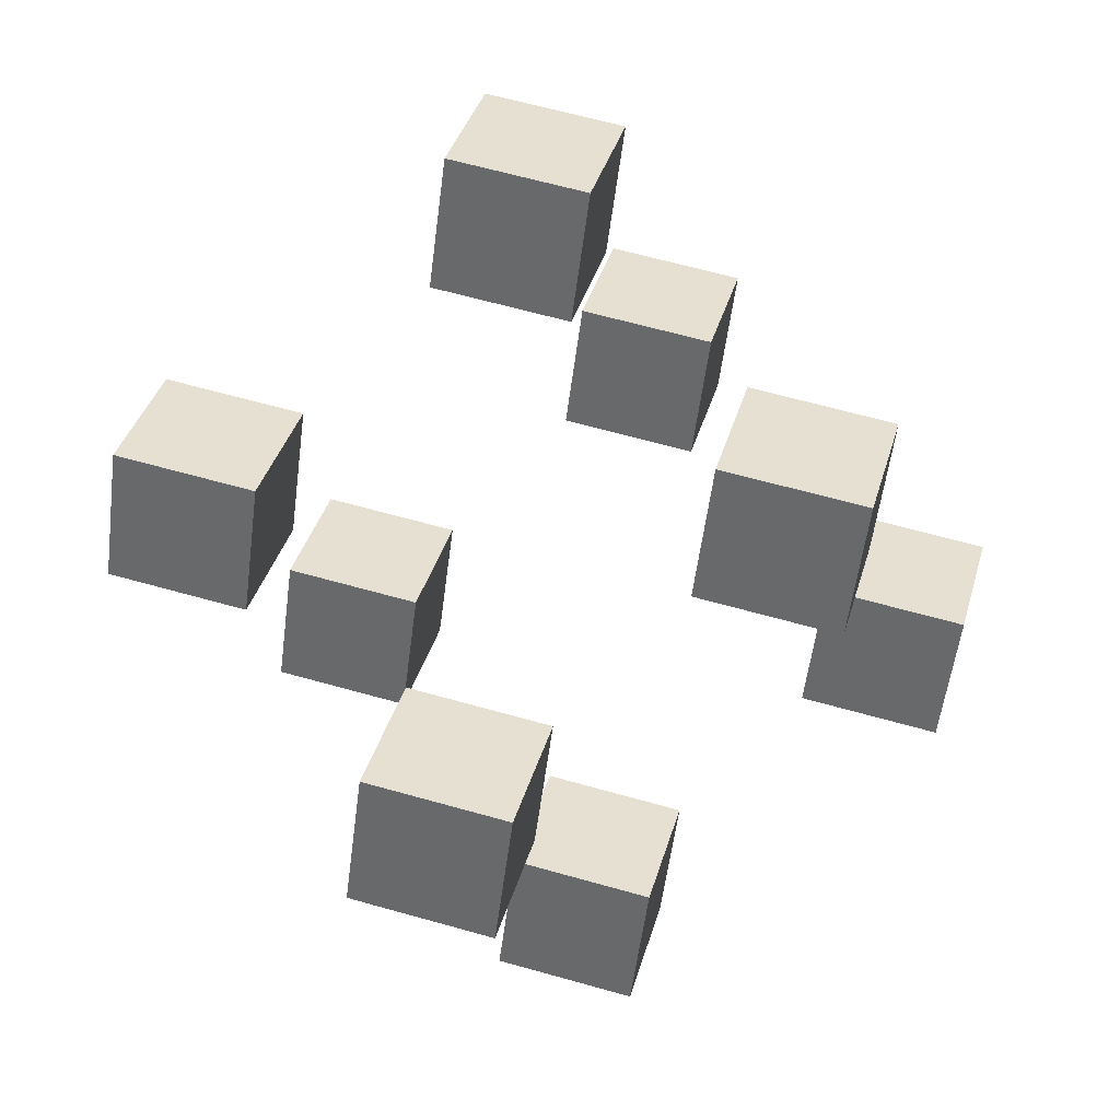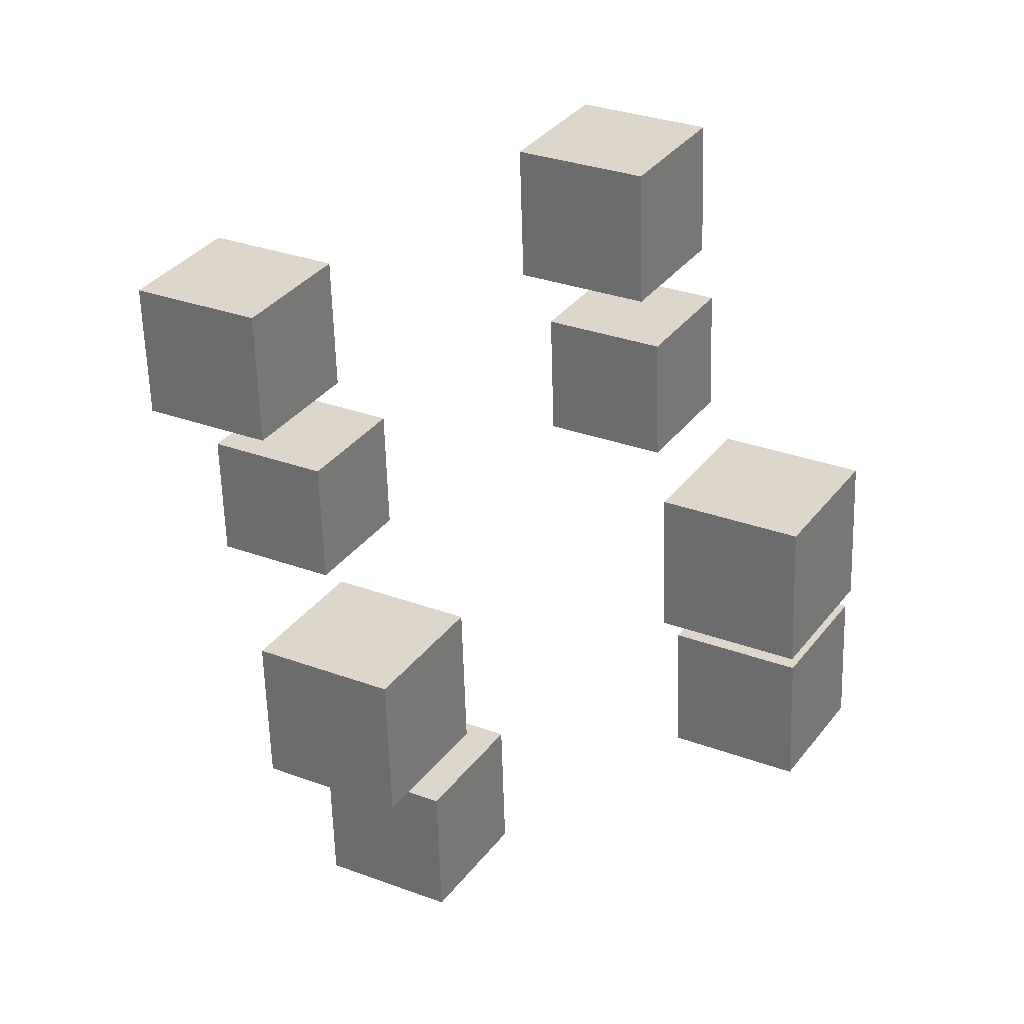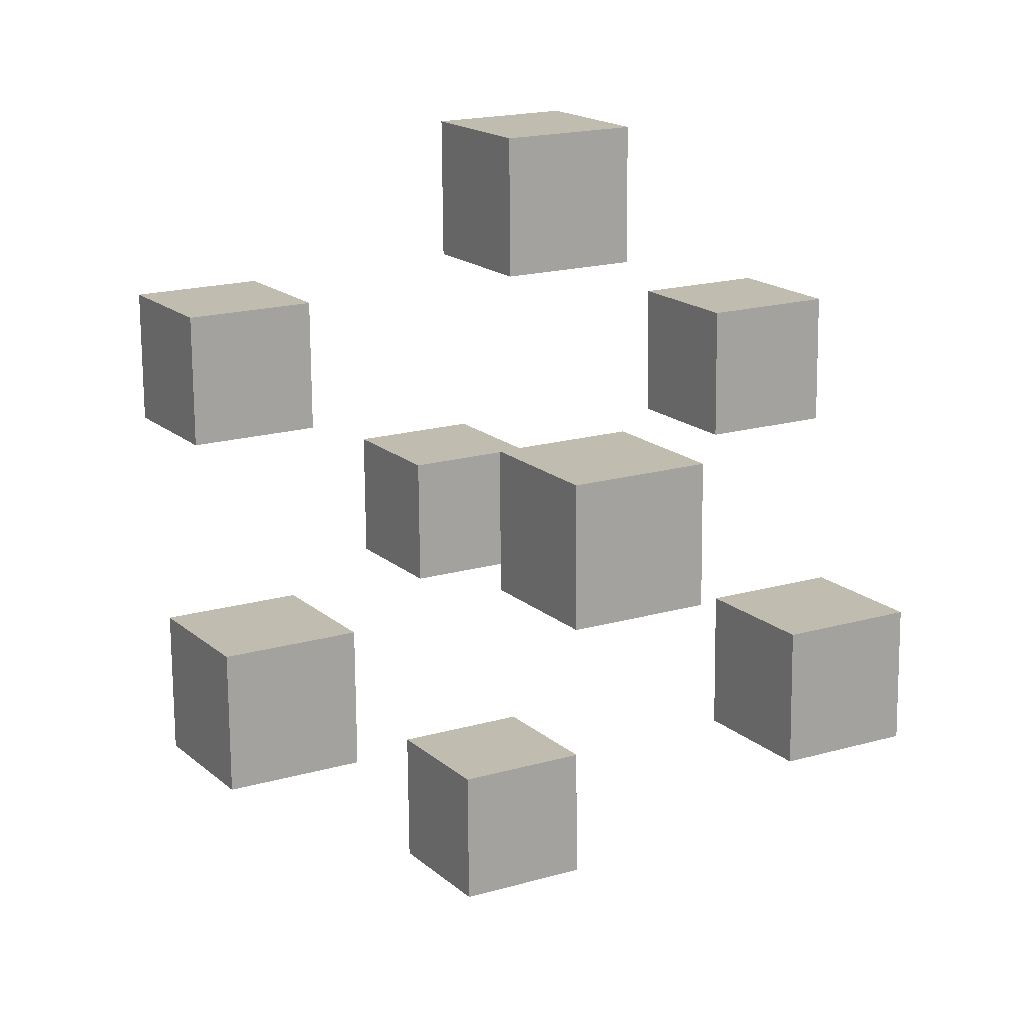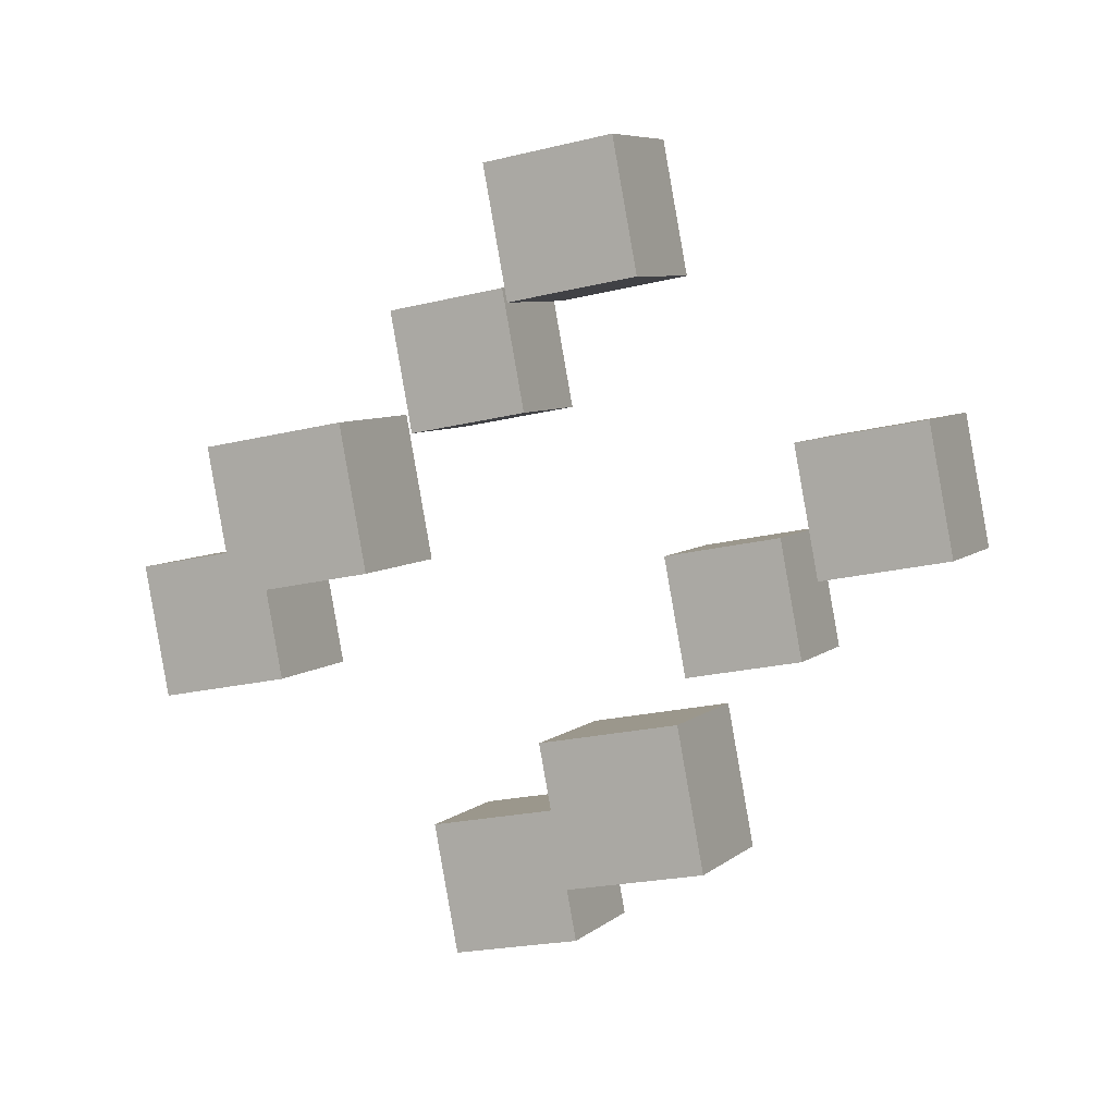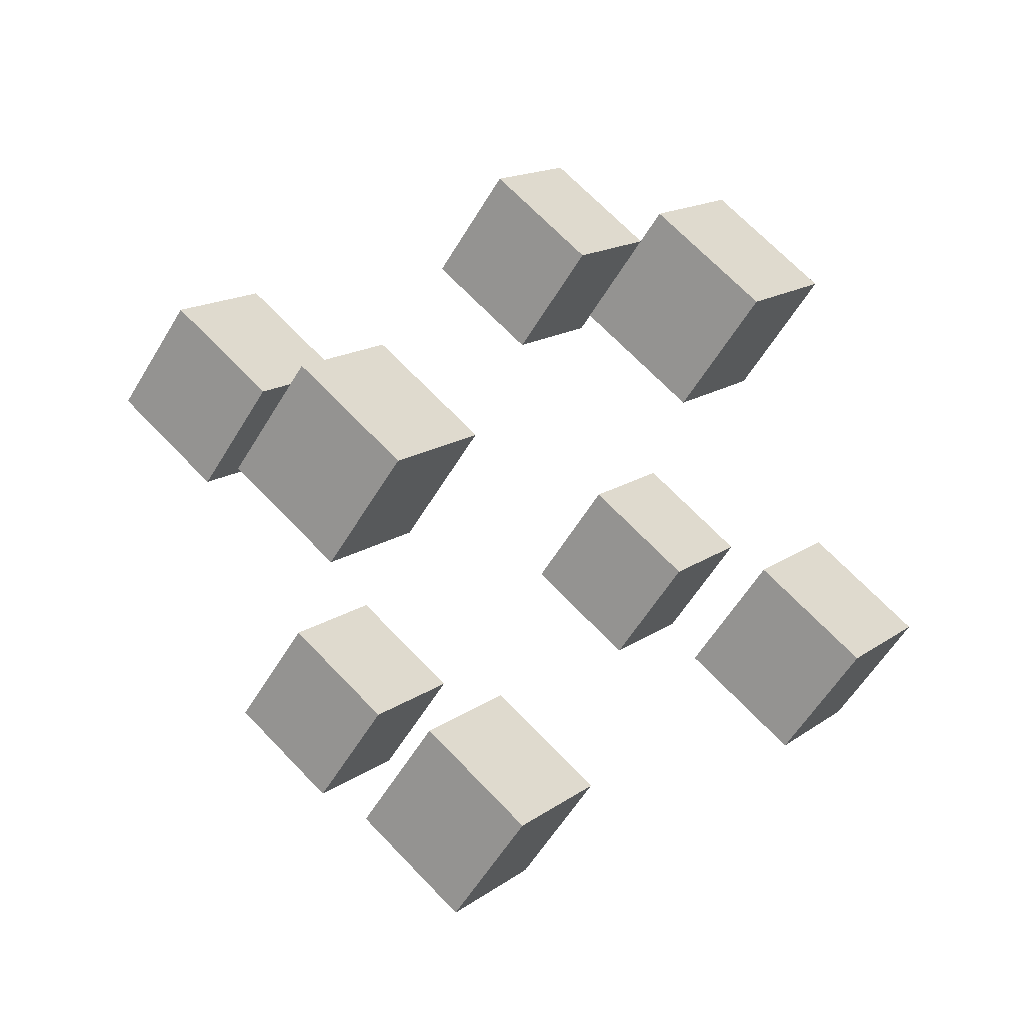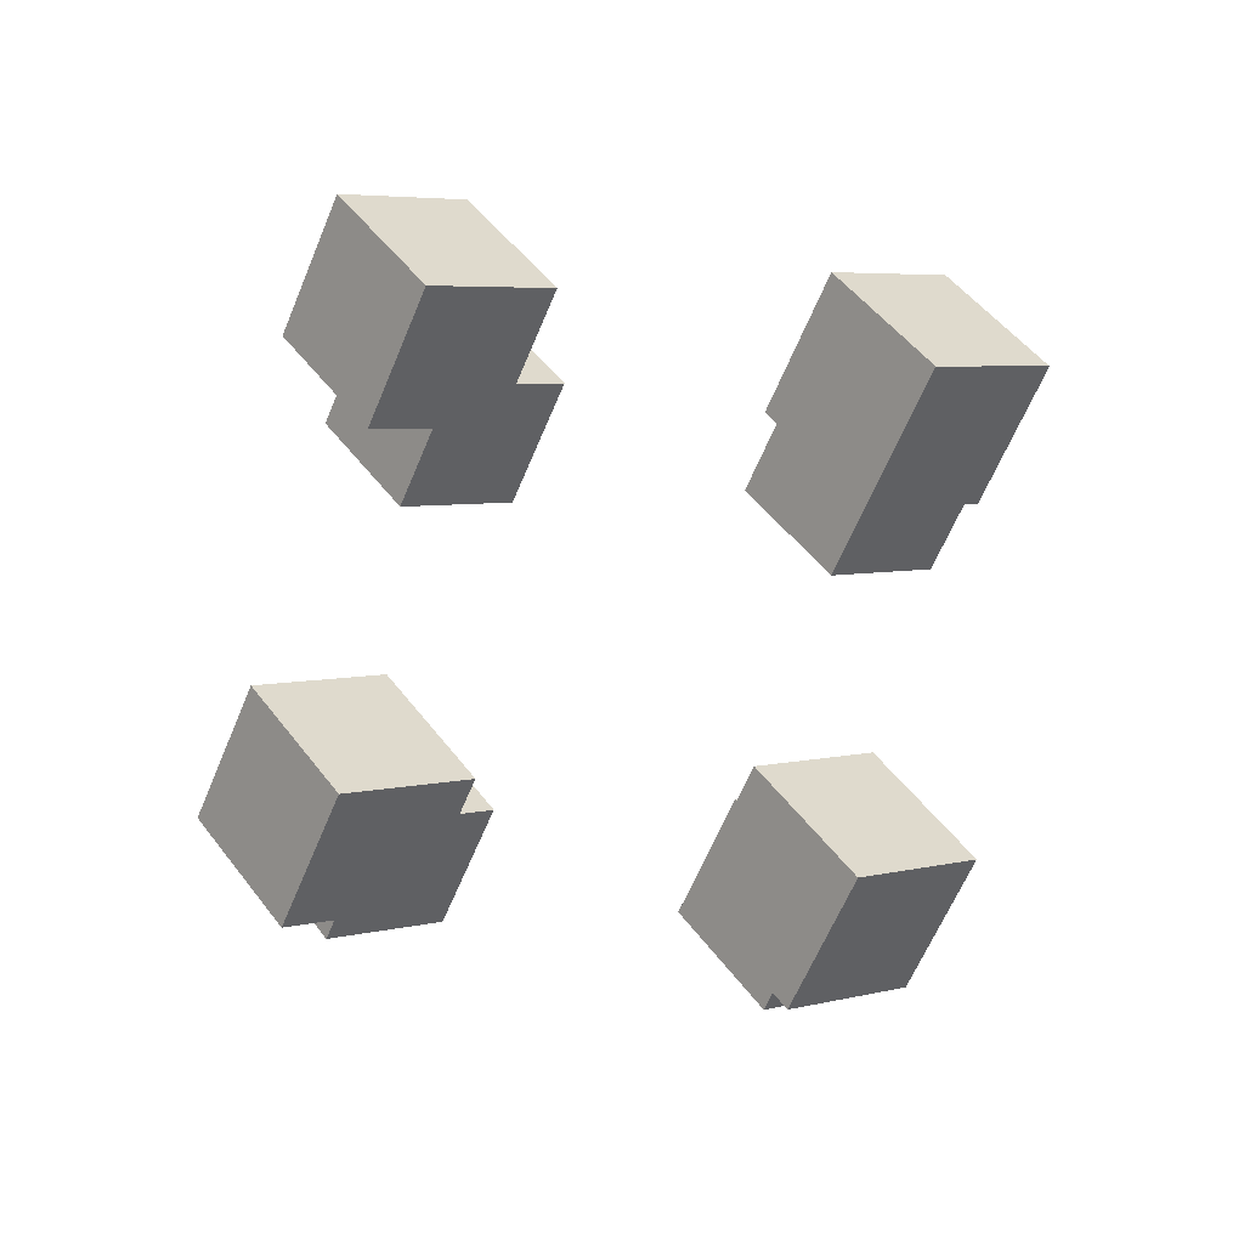
<metadata>
{"format":"obj","ext":"obj","renderer":"f3d","projection":"perspective","resolution":1024,"background":"white","views":[{"elev":-23.8,"azim":-48.5,"up":"+Y"},{"elev":-75.1,"azim":42.1,"up":"+Y"},{"elev":50.7,"azim":-75.6,"up":"+Y"},{"elev":-40.2,"azim":80.6,"up":"+Z"},{"elev":-45.5,"azim":-63.5,"up":"+Z"},{"elev":-41.9,"azim":-162.4,"up":"+Y"}]}
</metadata>
<code>
g Cube.005_Cube.006
v -0.1828 1.062 0.5356
v -0.04068 0.9984 0.7027
v 0.08831 0.8871 0.5509
v -0.0538 0.9502 0.3838
v -0.3063 0.8726 0.5693
v -0.1642 0.8095 0.7363
v -0.03521 0.6981 0.5845
v -0.1773 0.7613 0.4174
v 0.4336 1.148 0.2738
v 0.5757 1.085 0.4408
v 0.7047 0.9737 0.289
v 0.5626 1.037 0.1219
v 0.3101 0.9592 0.3074
v 0.4522 0.8961 0.4745
v 0.5812 0.7847 0.3226
v 0.4391 0.8479 0.1556
v 0.2646 0.76 -0.2524
v 0.4067 0.6969 -0.08531
v 0.5357 0.5855 -0.2371
v 0.3936 0.6487 -0.4042
v 0.1411 0.5711 -0.2187
v 0.2832 0.5079 -0.05168
v 0.4122 0.3966 -0.2035
v 0.2701 0.4597 -0.3706
v -0.3518 0.6734 0.009518
v -0.2097 0.6103 0.1766
v -0.08068 0.4989 0.02473
v -0.2228 0.5621 -0.1423
v -0.4753 0.4845 0.04314
v -0.3332 0.4213 0.2102
v -0.2042 0.31 0.05836
v -0.3463 0.3731 -0.1087
v 0.2156 1.694 -0.05886
v 0.3577 1.631 0.1082
v 0.4867 1.519 -0.04365
v 0.3446 1.583 -0.2107
v 0.0921 1.505 -0.02524
v 0.2342 1.442 0.1418
v 0.3632 1.331 -0.01002
v 0.2211 1.394 -0.1771
v -0.4008 1.607 0.203
v -0.2587 1.544 0.3701
v -0.1297 1.433 0.2182
v -0.2718 1.496 0.05117
v -0.5243 1.418 0.2366
v -0.3822 1.355 0.4037
v -0.2532 1.244 0.2519
v -0.3953 1.307 0.0848
v 0.04664 1.306 -0.585
v 0.1887 1.243 -0.4179
v 0.3177 1.131 -0.5698
v 0.1756 1.194 -0.7368
v -0.07688 1.117 -0.5514
v 0.06523 1.054 -0.3843
v 0.1942 0.9423 -0.5362
v 0.05211 1.006 -0.7032
v -0.5698 1.219 -0.3231
v -0.4277 1.156 -0.1561
v -0.2987 1.045 -0.3079
v -0.4408 1.108 -0.475
v -0.6933 1.03 -0.2895
v -0.5512 0.9671 -0.1224
v -0.4222 0.8557 -0.2743
v -0.5643 0.9189 -0.4413
f 5 6 2
f 6 7 3
f 8 4 3
f 5 1 4
f 2 3 4
f 7 6 5
f 13 14 10
f 15 11 10
f 16 12 11
f 16 13 9
f 10 11 12
f 16 15 14
f 21 22 18
f 23 19 18
f 23 24 20
f 21 17 20
f 18 19 20
f 23 22 21
f 29 30 26
f 30 31 27
f 32 28 27
f 29 25 28
f 26 27 28
f 32 31 30
f 38 34 33
f 38 39 35
f 40 36 35
f 37 33 36
f 34 35 36
f 39 38 37
f 45 46 42
f 47 43 42
f 48 44 43
f 45 41 44
f 42 43 44
f 47 46 45
f 54 50 49
f 55 51 50
f 55 56 52
f 56 53 49
f 49 50 51
f 55 54 53
f 62 58 57
f 63 59 58
f 64 60 59
f 61 57 60
f 58 59 60
f 63 62 61
f 1 5 2
f 2 6 3
f 7 8 3
f 8 5 4
f 1 2 4
f 8 7 5
f 9 13 10
f 14 15 10
f 15 16 11
f 12 16 9
f 9 10 12
f 13 16 14
f 17 21 18
f 22 23 18
f 19 23 20
f 24 21 20
f 17 18 20
f 24 23 21
f 25 29 26
f 26 30 27
f 31 32 27
f 32 29 28
f 25 26 28
f 29 32 30
f 37 38 33
f 34 38 35
f 39 40 35
f 40 37 36
f 33 34 36
f 40 39 37
f 41 45 42
f 46 47 42
f 47 48 43
f 48 45 44
f 41 42 44
f 48 47 45
f 53 54 49
f 54 55 50
f 51 55 52
f 52 56 49
f 52 49 51
f 56 55 53
f 61 62 57
f 62 63 58
f 63 64 59
f 64 61 60
f 57 58 60
f 64 63 61

</code>
